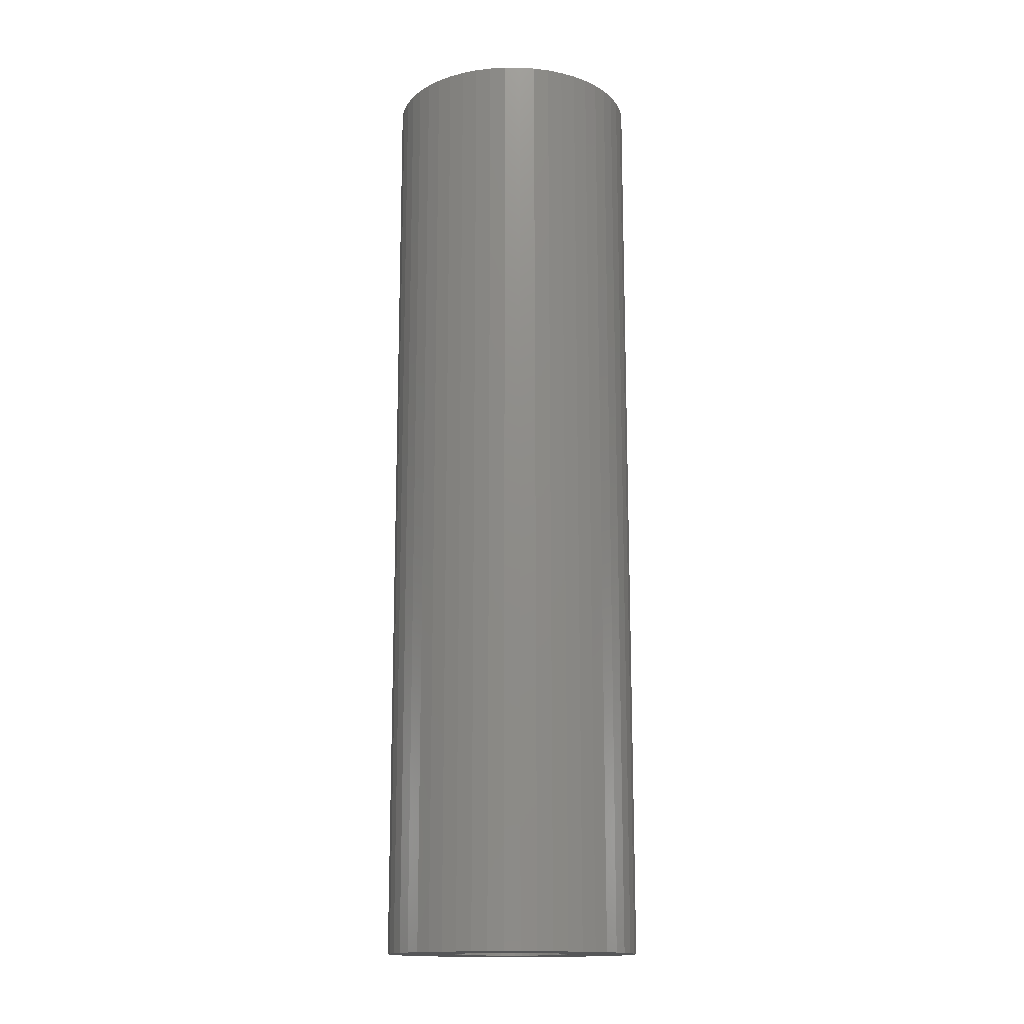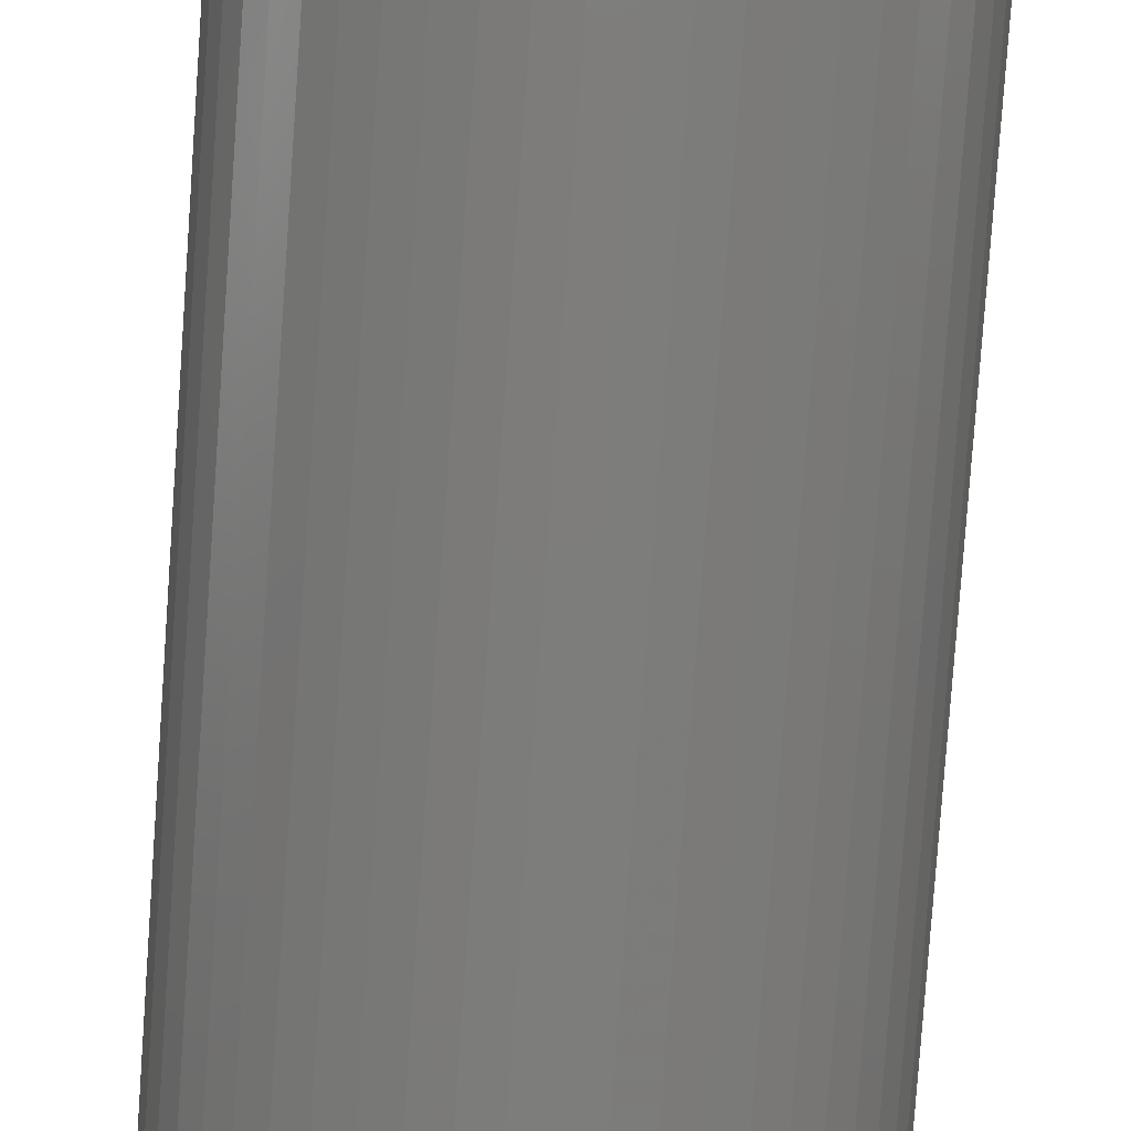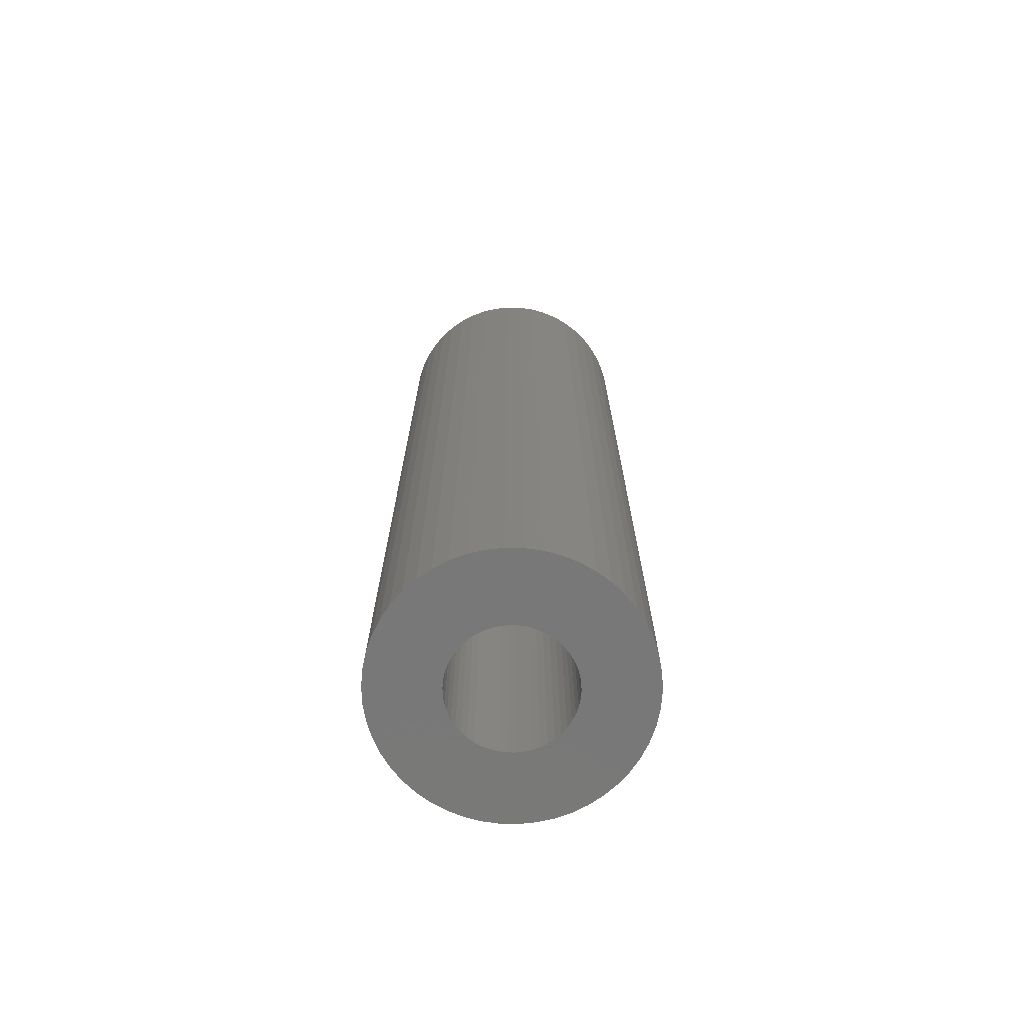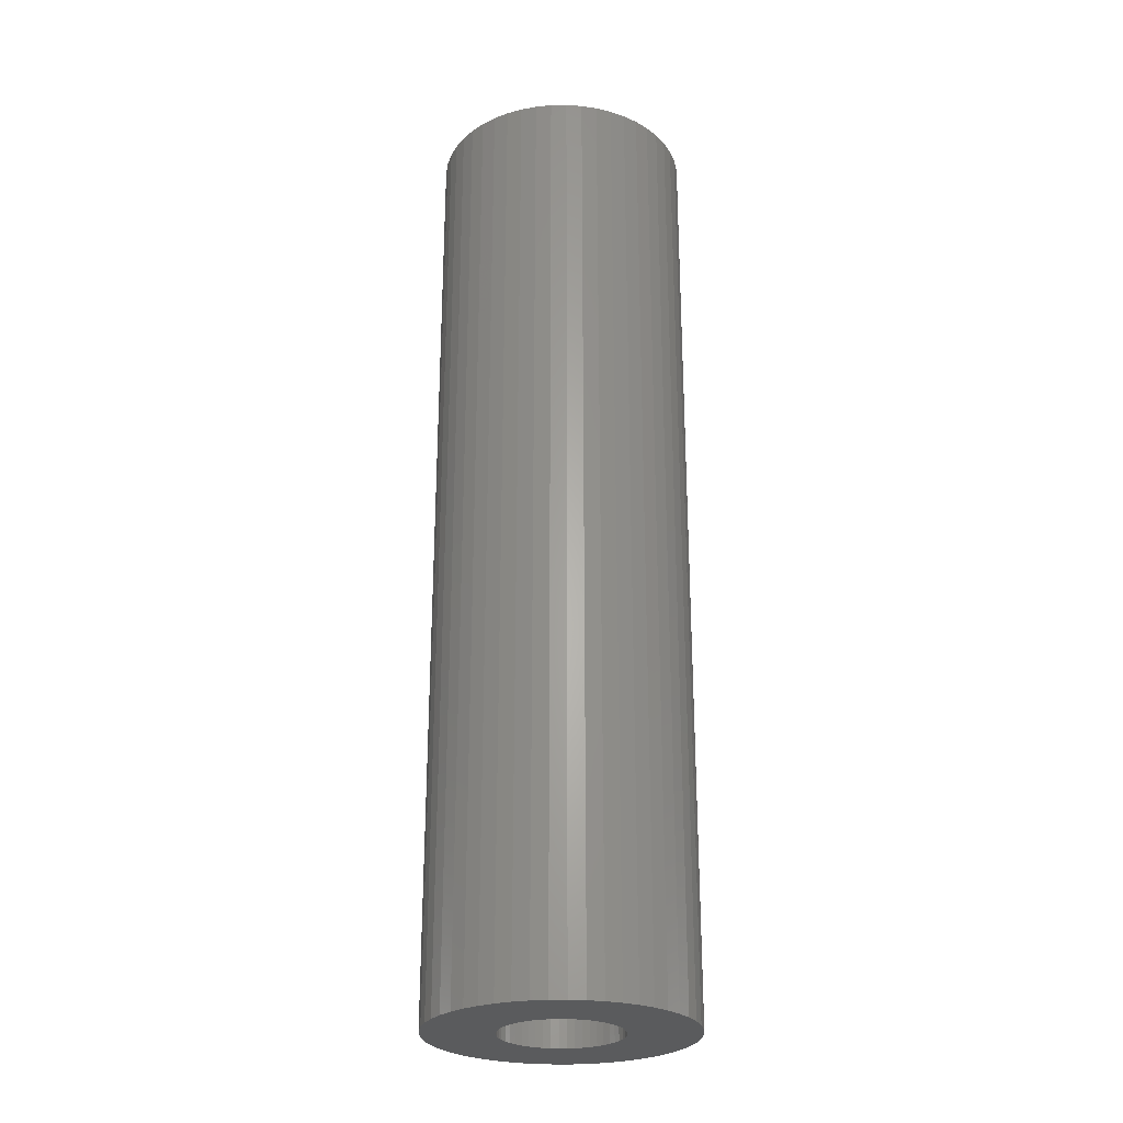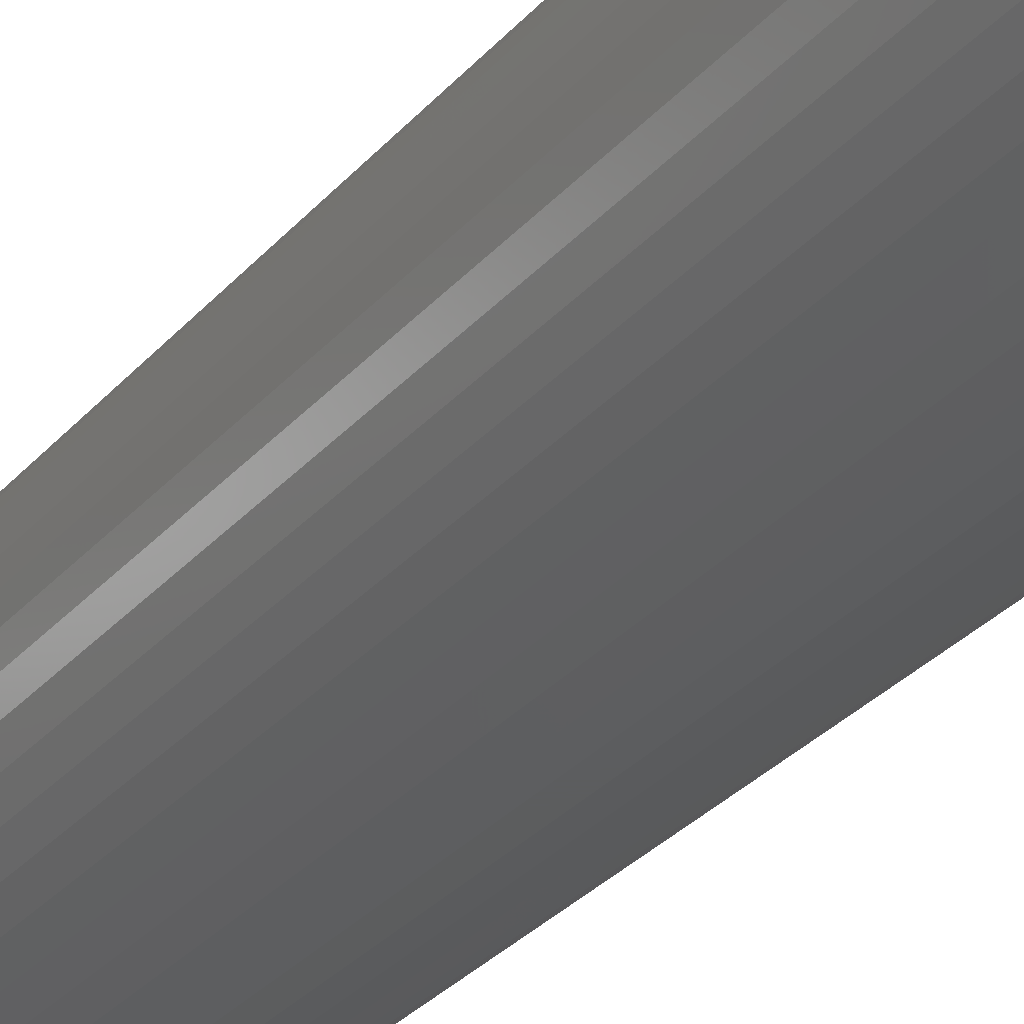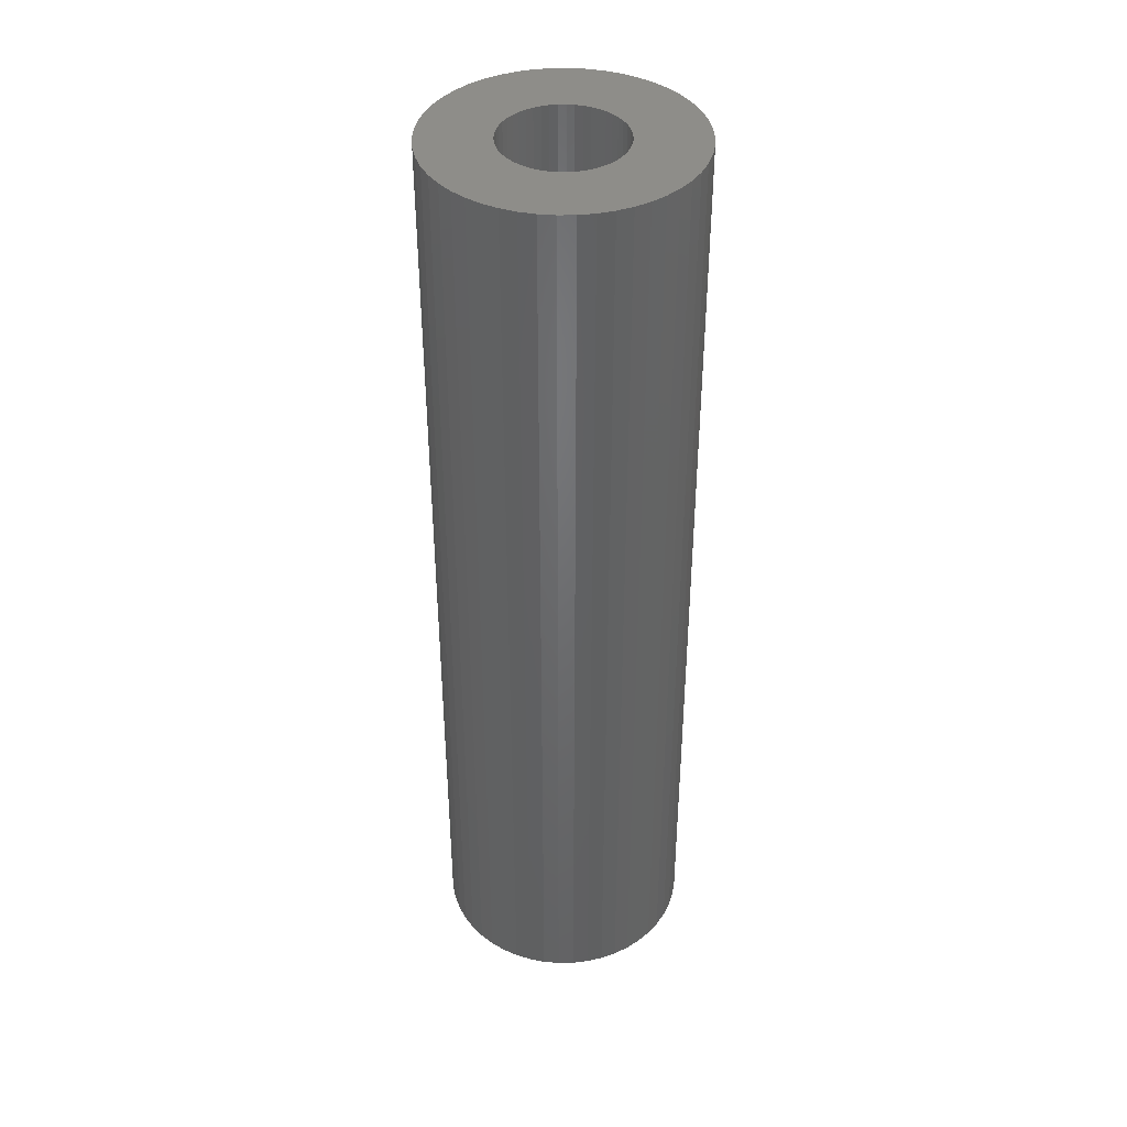
<metadata>
{"format":"stl","ext":"stl","renderer":"f3d","projection":"perspective","resolution":1024,"background":"white","views":[{"elev":-15.3,"azim":129.5,"up":"+Z"},{"elev":-76.8,"azim":-4.0,"up":"+Y"},{"elev":-71.4,"azim":157.3,"up":"+Z"},{"elev":-26.3,"azim":-178.7,"up":"+Z"},{"elev":-30.4,"azim":-32.8,"up":"+Y"},{"elev":40.5,"azim":-51.6,"up":"+Z"}]}
</metadata>
<code>
# stl→obj: 200 verts, 400 faces
v 13 0 48
v 12.9 1.629 -48
v 12.9 1.629 48
v 13 0 -48
v -13 0 -48
v -12.9 1.629 48
v -12.9 1.629 -48
v -13 0 48
v 0.8163 12.97 -48
v -0.8163 12.97 48
v 0.8163 12.97 48
v -0.8163 12.97 -48
v -0.8163 -12.97 -48
v 0.8163 -12.97 48
v -0.8163 -12.97 48
v 0.8163 -12.97 -48
v 9.477 -8.899 48
v 10.52 -7.641 -48
v 10.52 -7.641 48
v 9.477 -8.899 -48
v 9.477 8.899 -48
v 8.287 10.02 48
v 9.477 8.899 48
v 8.287 10.02 -48
v -8.287 10.02 -48
v -9.477 8.899 48
v -8.287 10.02 48
v -9.477 8.899 -48
v -4.017 12.36 -48
v -5.535 11.76 48
v -4.017 12.36 48
v -5.535 11.76 -48
v 12.09 4.786 48
v 11.39 6.263 -48
v 11.39 6.263 48
v 12.09 4.786 -48
v 5.535 11.76 -48
v 4.017 12.36 48
v 5.535 11.76 48
v 4.017 12.36 -48
v 6.966 10.98 -48
v 6.966 10.98 48
v -12.09 4.786 -48
v -11.39 6.263 48
v -11.39 6.263 -48
v -12.09 4.786 48
v -10.52 7.641 -48
v -10.52 7.641 48
v 6 0 48
v 5.953 0.752 48
v 12.59 3.233 48
v 12.9 -1.629 48
v 5.811 1.492 48
v 5.953 -0.752 48
v 5.579 2.209 48
v 12.59 -3.233 48
v 5.258 2.891 48
v 10.52 7.641 48
v 5.811 -1.492 48
v 4.854 3.527 48
v 12.09 -4.786 48
v 4.374 4.107 48
v 5.579 -2.209 48
v 3.825 4.623 48
v 11.39 -6.263 48
v 5.258 -2.891 48
v 3.215 5.066 48
v 2.555 5.429 48
v 1.854 5.706 48
v 2.436 12.77 48
v 1.124 5.894 48
v 0.3767 5.988 48
v -0.3767 5.988 48
v -1.124 5.894 48
v -2.436 12.77 48
v -1.854 5.706 48
v -2.555 5.429 48
v -3.215 5.066 48
v -6.966 10.98 48
v -3.825 4.623 48
v -4.374 4.107 48
v -4.854 3.527 48
v -5.258 2.891 48
v 4.854 -3.527 48
v 4.374 -4.107 48
v 8.287 -10.02 48
v 3.825 -4.623 48
v 6.966 -10.98 48
v 3.215 -5.066 48
v 5.535 -11.76 48
v 2.555 -5.429 48
v 4.017 -12.36 48
v 1.854 -5.706 48
v 2.436 -12.77 48
v 1.124 -5.894 48
v 0.3767 -5.988 48
v -0.3767 -5.988 48
v -1.124 -5.894 48
v -2.436 -12.77 48
v -1.854 -5.706 48
v -4.017 -12.36 48
v -2.555 -5.429 48
v -5.535 -11.76 48
v -3.215 -5.066 48
v -6.966 -10.98 48
v -3.825 -4.623 48
v -8.287 -10.02 48
v -4.374 -4.107 48
v -9.477 -8.899 48
v -4.854 -3.527 48
v -10.52 -7.641 48
v -5.258 -2.891 48
v -11.39 -6.263 48
v -5.579 -2.209 48
v -12.09 -4.786 48
v -5.811 -1.492 48
v -12.59 -3.233 48
v -5.953 -0.752 48
v -12.9 -1.629 48
v -6 0 48
v -5.579 2.209 48
v -5.811 1.492 48
v -12.59 3.233 48
v -5.953 0.752 48
v -2.436 12.77 -48
v 6 0 -48
v 12.9 -1.629 -48
v 5.953 -0.752 -48
v 12.59 -3.233 -48
v 5.811 -1.492 -48
v 12.09 -4.786 -48
v 5.953 0.752 -48
v 5.579 -2.209 -48
v 11.39 -6.263 -48
v 12.59 3.233 -48
v 5.258 -2.891 -48
v 5.811 1.492 -48
v 4.854 -3.527 -48
v 4.374 -4.107 -48
v 8.287 -10.02 -48
v 5.579 2.209 -48
v 3.825 -4.623 -48
v 6.966 -10.98 -48
v 5.258 2.891 -48
v 3.215 -5.066 -48
v 5.535 -11.76 -48
v 2.555 -5.429 -48
v 4.017 -12.36 -48
v 1.854 -5.706 -48
v 2.436 -12.77 -48
v 1.124 -5.894 -48
v 0.3767 -5.988 -48
v -0.3767 -5.988 -48
v -1.124 -5.894 -48
v -2.436 -12.77 -48
v -1.854 -5.706 -48
v -4.017 -12.36 -48
v -2.555 -5.429 -48
v -5.535 -11.76 -48
v -3.215 -5.066 -48
v -6.966 -10.98 -48
v -3.825 -4.623 -48
v -8.287 -10.02 -48
v -4.374 -4.107 -48
v -9.477 -8.899 -48
v -4.854 -3.527 -48
v -10.52 -7.641 -48
v -5.258 -2.891 -48
v -11.39 -6.263 -48
v 10.52 7.641 -48
v 4.854 3.527 -48
v 4.374 4.107 -48
v 3.825 4.623 -48
v 3.215 5.066 -48
v 2.555 5.429 -48
v 1.854 5.706 -48
v 2.436 12.77 -48
v 1.124 5.894 -48
v 0.3767 5.988 -48
v -0.3767 5.988 -48
v -1.124 5.894 -48
v -1.854 5.706 -48
v -2.555 5.429 -48
v -3.215 5.066 -48
v -6.966 10.98 -48
v -3.825 4.623 -48
v -4.374 4.107 -48
v -4.854 3.527 -48
v -5.258 2.891 -48
v -5.579 2.209 -48
v -5.811 1.492 -48
v -12.59 3.233 -48
v -5.953 0.752 -48
v -6 0 -48
v -5.579 -2.209 -48
v -12.09 -4.786 -48
v -5.811 -1.492 -48
v -12.59 -3.233 -48
v -5.953 -0.752 -48
v -12.9 -1.629 -48
f 1 2 3
f 2 1 4
f 5 6 7
f 6 5 8
f 9 10 11
f 10 9 12
f 13 14 15
f 14 13 16
f 17 18 19
f 18 17 20
f 21 22 23
f 22 21 24
f 25 26 27
f 26 25 28
f 29 30 31
f 30 29 32
f 33 34 35
f 34 33 36
f 37 38 39
f 38 37 40
f 41 39 42
f 39 41 37
f 43 44 45
f 44 43 46
f 47 26 28
f 26 47 48
f 49 1 3
f 50 3 51
f 1 49 52
f 53 51 33
f 54 52 49
f 55 33 35
f 52 54 56
f 57 35 58
f 59 56 54
f 60 58 23
f 56 59 61
f 62 23 22
f 63 61 59
f 64 22 42
f 61 63 65
f 66 65 63
f 3 50 49
f 51 53 50
f 33 55 53
f 67 42 39
f 35 57 55
f 58 60 57
f 23 62 60
f 68 39 38
f 22 64 62
f 42 67 64
f 39 68 67
f 69 38 70
f 38 69 68
f 70 71 69
f 11 71 70
f 11 72 71
f 11 73 72
f 10 73 11
f 10 74 73
f 75 74 10
f 74 75 76
f 31 76 75
f 76 31 77
f 30 77 31
f 77 30 78
f 79 78 30
f 78 79 80
f 27 80 79
f 80 27 81
f 26 81 27
f 81 26 82
f 48 82 26
f 82 48 83
f 44 83 48
f 65 66 19
f 84 19 66
f 19 84 17
f 85 17 84
f 17 85 86
f 87 86 85
f 86 87 88
f 89 88 87
f 88 89 90
f 91 90 89
f 90 91 92
f 93 92 91
f 92 93 94
f 95 94 93
f 95 14 94
f 96 14 95
f 97 14 96
f 97 15 14
f 98 15 97
f 99 98 100
f 98 99 15
f 101 100 102
f 103 102 104
f 105 104 106
f 100 101 99
f 107 106 108
f 109 108 110
f 111 110 112
f 102 103 101
f 113 112 114
f 115 114 116
f 117 116 118
f 119 118 120
f 83 44 121
f 104 105 103
f 46 121 44
f 106 107 105
f 121 46 122
f 108 109 107
f 123 122 46
f 110 111 109
f 122 123 124
f 112 113 111
f 6 124 123
f 114 115 113
f 124 6 120
f 116 117 115
f 8 120 6
f 118 119 117
f 120 8 119
f 125 31 75
f 31 125 29
f 126 4 127
f 128 127 129
f 4 126 2
f 130 129 131
f 132 2 126
f 133 131 134
f 2 132 135
f 136 134 18
f 137 135 132
f 138 18 20
f 135 137 36
f 139 20 140
f 141 36 137
f 142 140 143
f 36 141 34
f 144 34 141
f 127 128 126
f 129 130 128
f 131 133 130
f 145 143 146
f 134 136 133
f 18 138 136
f 20 139 138
f 147 146 148
f 140 142 139
f 143 145 142
f 146 147 145
f 149 148 150
f 148 149 147
f 150 151 149
f 16 151 150
f 16 152 151
f 16 153 152
f 13 153 16
f 13 154 153
f 155 154 13
f 154 155 156
f 157 156 155
f 156 157 158
f 159 158 157
f 158 159 160
f 161 160 159
f 160 161 162
f 163 162 161
f 162 163 164
f 165 164 163
f 164 165 166
f 167 166 165
f 166 167 168
f 169 168 167
f 34 144 170
f 171 170 144
f 170 171 21
f 172 21 171
f 21 172 24
f 173 24 172
f 24 173 41
f 174 41 173
f 41 174 37
f 175 37 174
f 37 175 40
f 176 40 175
f 40 176 177
f 178 177 176
f 178 9 177
f 179 9 178
f 180 9 179
f 180 12 9
f 181 12 180
f 125 181 182
f 181 125 12
f 29 182 183
f 32 183 184
f 185 184 186
f 182 29 125
f 25 186 187
f 28 187 188
f 47 188 189
f 183 32 29
f 45 189 190
f 43 190 191
f 192 191 193
f 7 193 194
f 168 169 195
f 184 185 32
f 196 195 169
f 186 25 185
f 195 196 197
f 187 28 25
f 198 197 196
f 188 47 28
f 197 198 199
f 189 45 47
f 200 199 198
f 190 43 45
f 199 200 194
f 191 192 43
f 5 194 200
f 193 7 192
f 194 5 7
f 51 36 33
f 36 51 135
f 3 135 51
f 135 3 2
f 58 21 23
f 21 58 170
f 35 170 58
f 170 35 34
f 40 70 38
f 70 40 177
f 177 11 70
f 11 177 9
f 24 42 22
f 42 24 41
f 45 48 47
f 48 45 44
f 192 46 43
f 46 192 123
f 7 123 192
f 123 7 6
f 32 79 30
f 79 32 185
f 185 27 79
f 27 185 25
f 12 75 10
f 75 12 125
f 52 4 1
f 4 52 127
f 169 115 196
f 115 169 113
f 146 88 90
f 88 146 143
f 61 129 56
f 129 61 131
f 198 119 200
f 119 198 117
f 200 8 5
f 8 200 119
f 196 117 198
f 117 196 115
f 140 17 86
f 17 140 20
f 148 90 92
f 90 148 146
f 150 92 94
f 92 150 148
f 16 94 14
f 94 16 150
f 19 134 65
f 134 19 18
f 56 127 52
f 127 56 129
f 155 15 99
f 15 155 13
f 159 101 103
f 101 159 157
f 157 99 101
f 99 157 155
f 165 111 167
f 111 165 109
f 165 107 109
f 107 165 163
f 143 86 88
f 86 143 140
f 65 131 61
f 131 65 134
f 167 113 169
f 113 167 111
f 161 103 105
f 103 161 159
f 163 105 107
f 105 163 161
f 126 50 132
f 50 126 49
f 120 193 124
f 193 120 194
f 180 72 73
f 72 180 179
f 152 97 96
f 97 152 153
f 173 62 64
f 62 173 172
f 187 80 81
f 80 187 186
f 183 76 77
f 76 183 182
f 138 66 136
f 66 138 84
f 141 57 144
f 57 141 55
f 132 53 137
f 53 132 50
f 176 68 69
f 68 176 175
f 178 69 71
f 69 178 176
f 175 67 68
f 67 175 174
f 121 189 83
f 189 121 190
f 122 190 121
f 190 122 191
f 181 73 74
f 73 181 180
f 151 96 95
f 96 151 152
f 137 55 141
f 55 137 53
f 171 62 172
f 62 171 60
f 144 60 171
f 60 144 57
f 179 71 72
f 71 179 178
f 174 64 67
f 64 174 173
f 83 188 82
f 188 83 189
f 82 187 81
f 187 82 188
f 124 191 122
f 191 124 193
f 184 77 78
f 77 184 183
f 186 78 80
f 78 186 184
f 182 74 76
f 74 182 181
f 139 87 85
f 87 139 142
f 130 54 128
f 54 130 59
f 112 195 114
f 195 112 168
f 110 168 112
f 168 110 166
f 136 63 133
f 63 136 66
f 139 84 138
f 84 139 85
f 128 49 126
f 49 128 54
f 108 166 110
f 166 108 164
f 114 197 116
f 197 114 195
f 118 194 120
f 194 118 199
f 147 93 91
f 93 147 149
f 149 95 93
f 95 149 151
f 142 89 87
f 89 142 145
f 145 91 89
f 91 145 147
f 133 59 130
f 59 133 63
f 153 98 97
f 98 153 154
f 154 100 98
f 100 154 156
f 116 199 118
f 199 116 197
f 156 102 100
f 102 156 158
f 158 104 102
f 104 158 160
f 160 106 104
f 106 160 162
f 162 108 106
f 108 162 164

</code>
